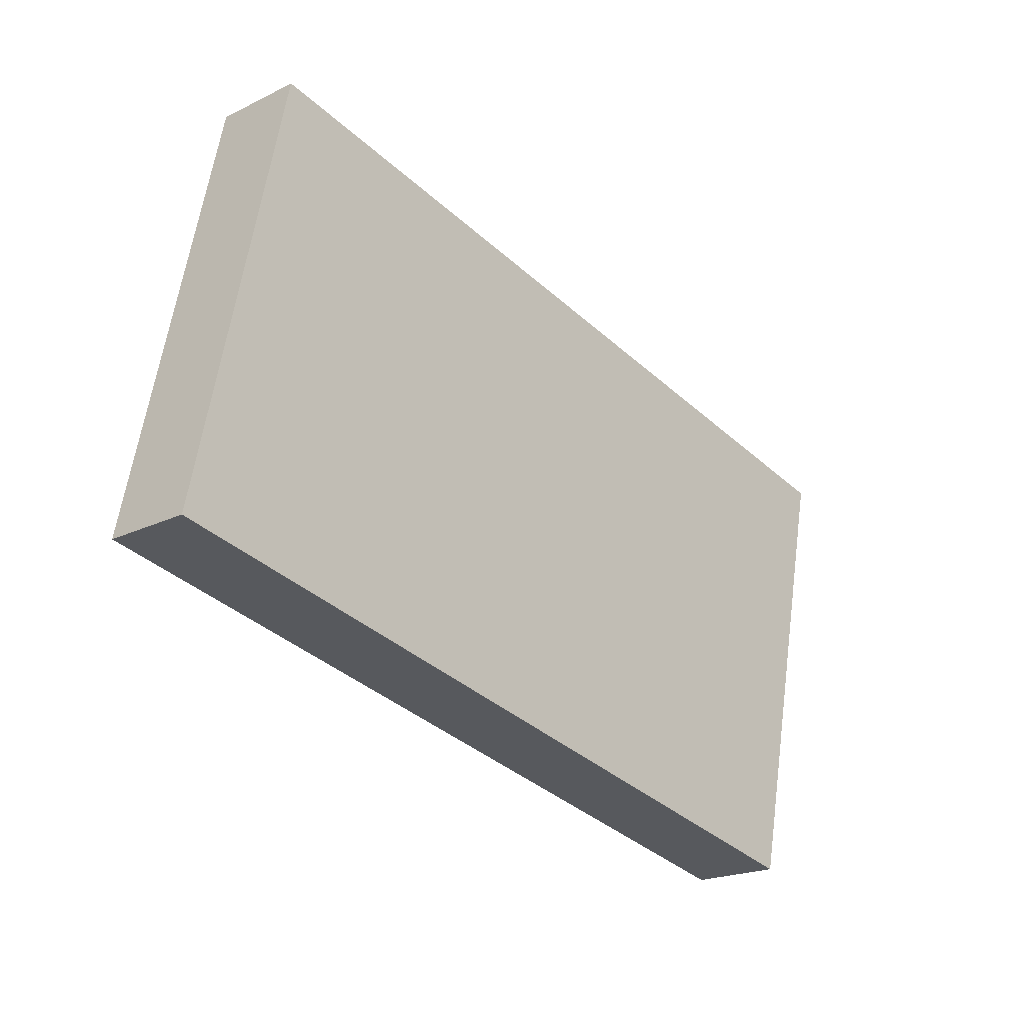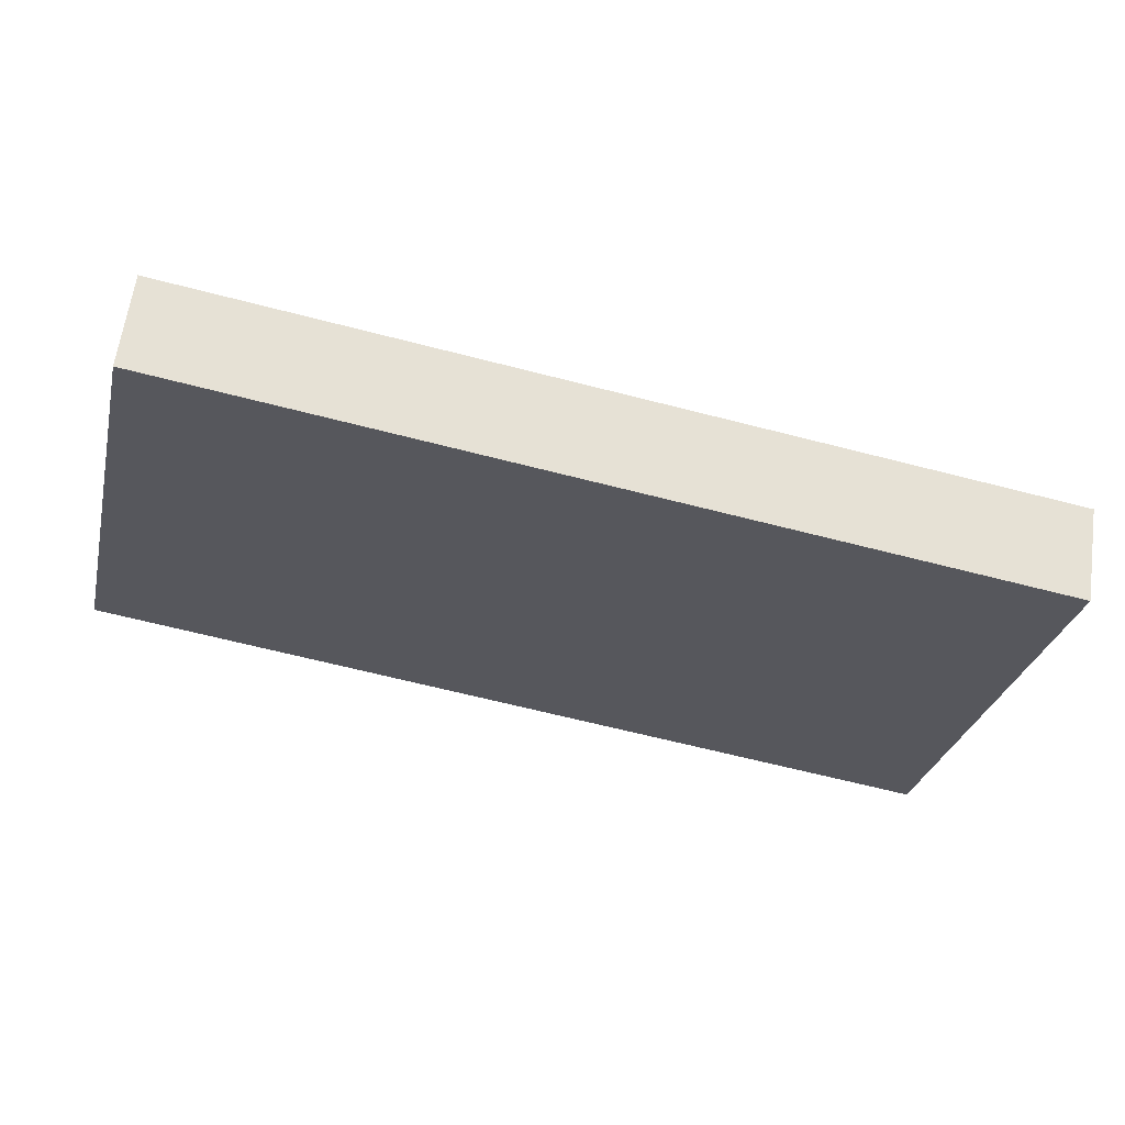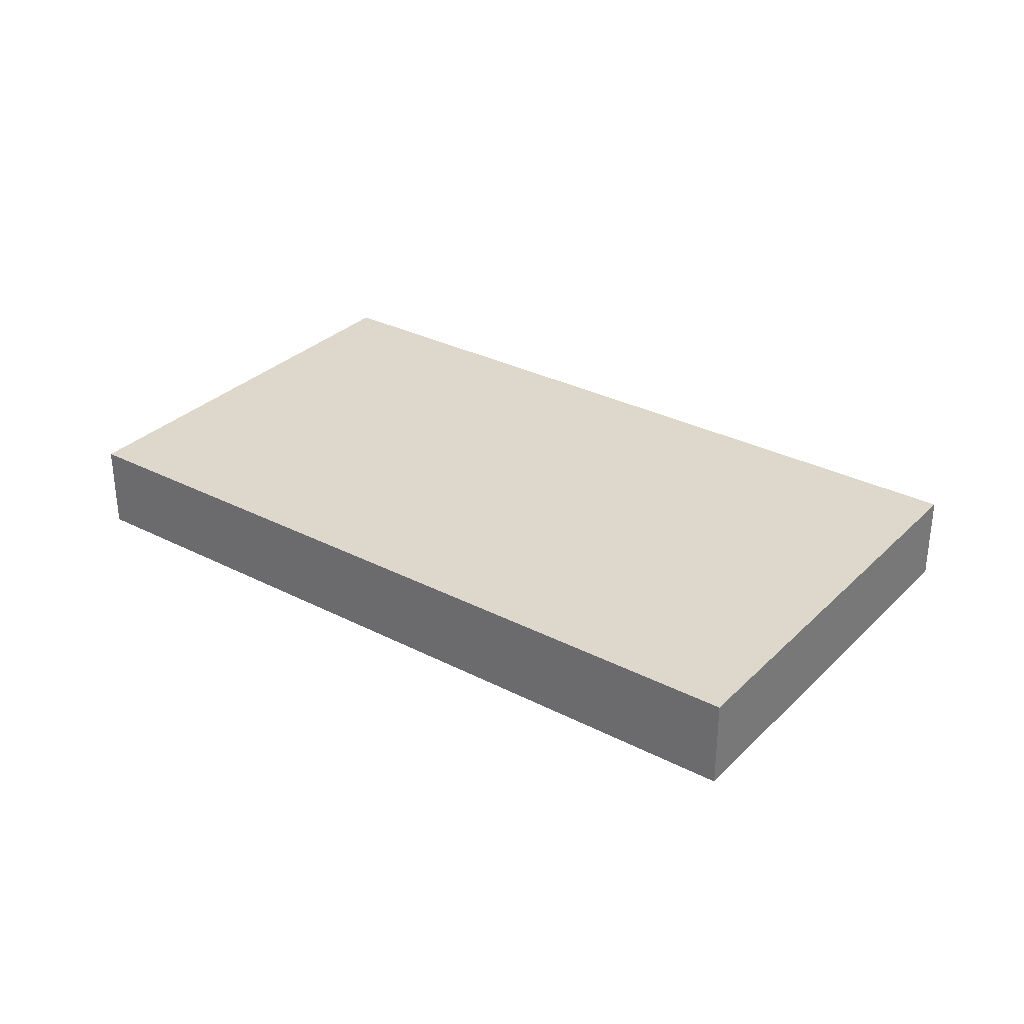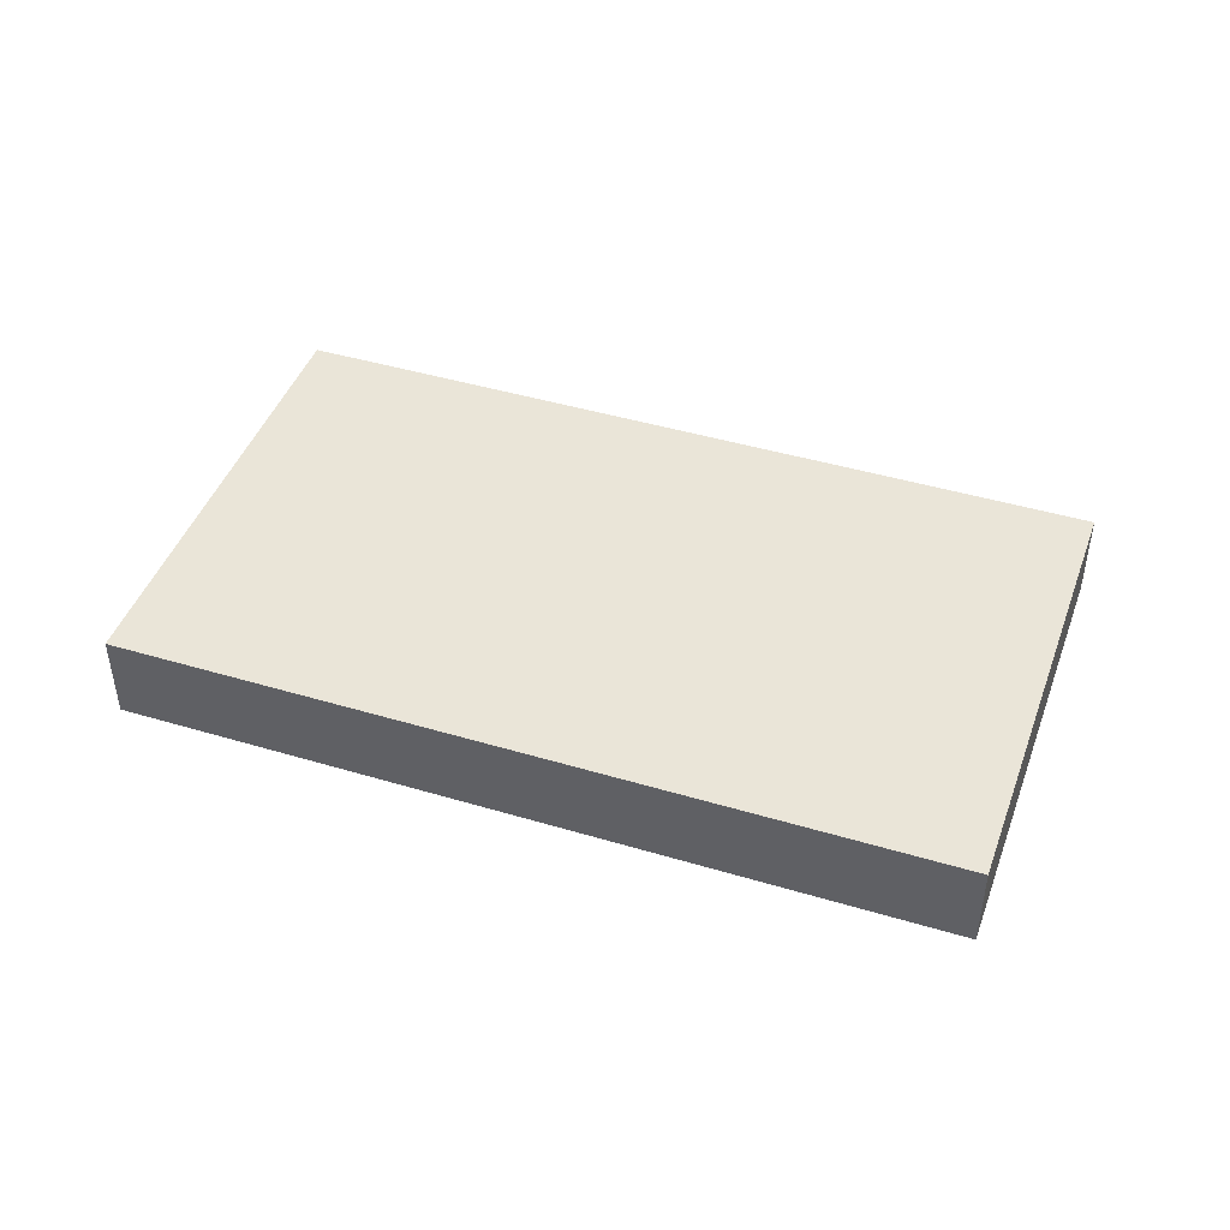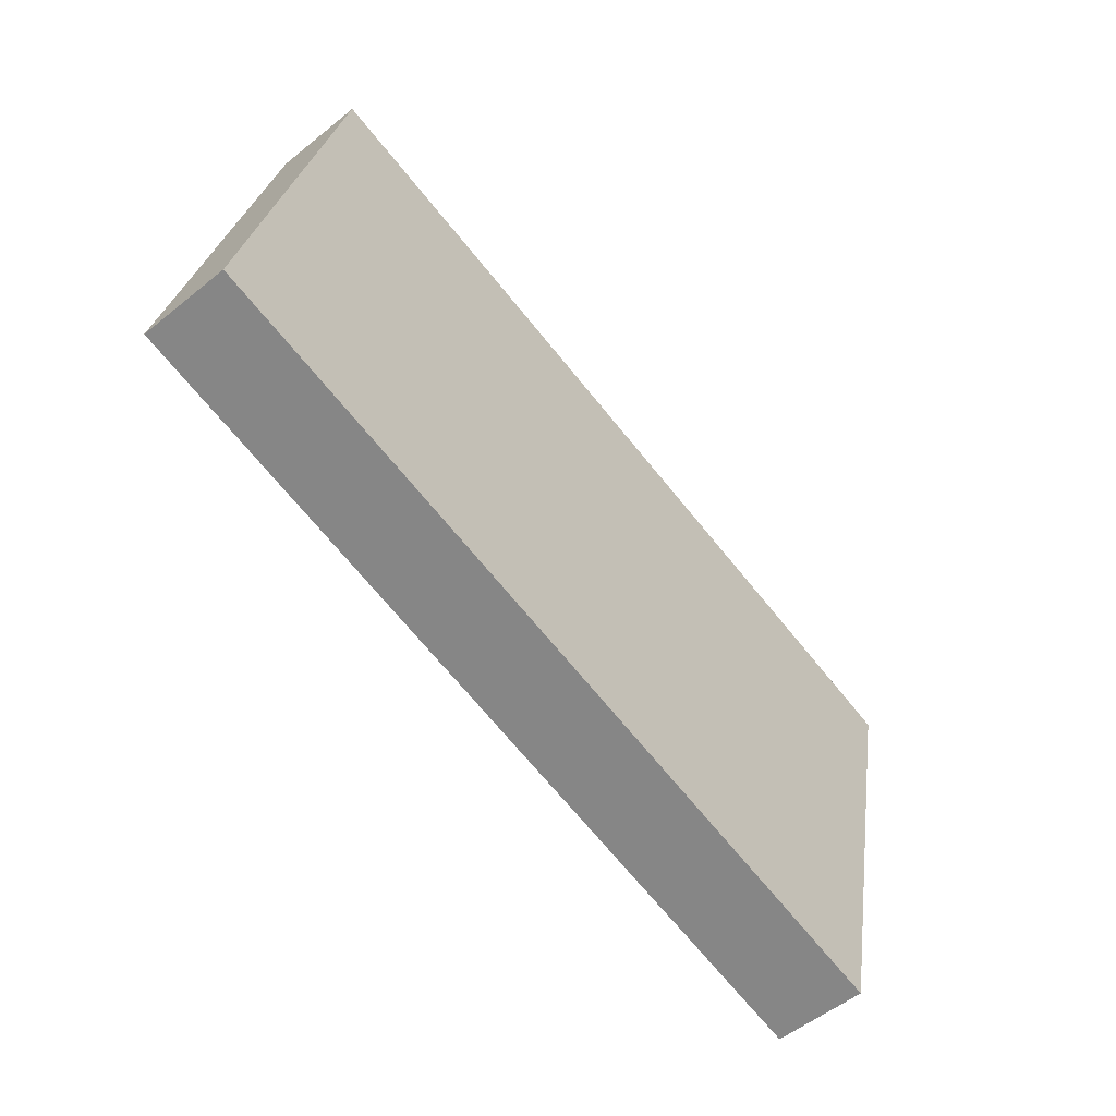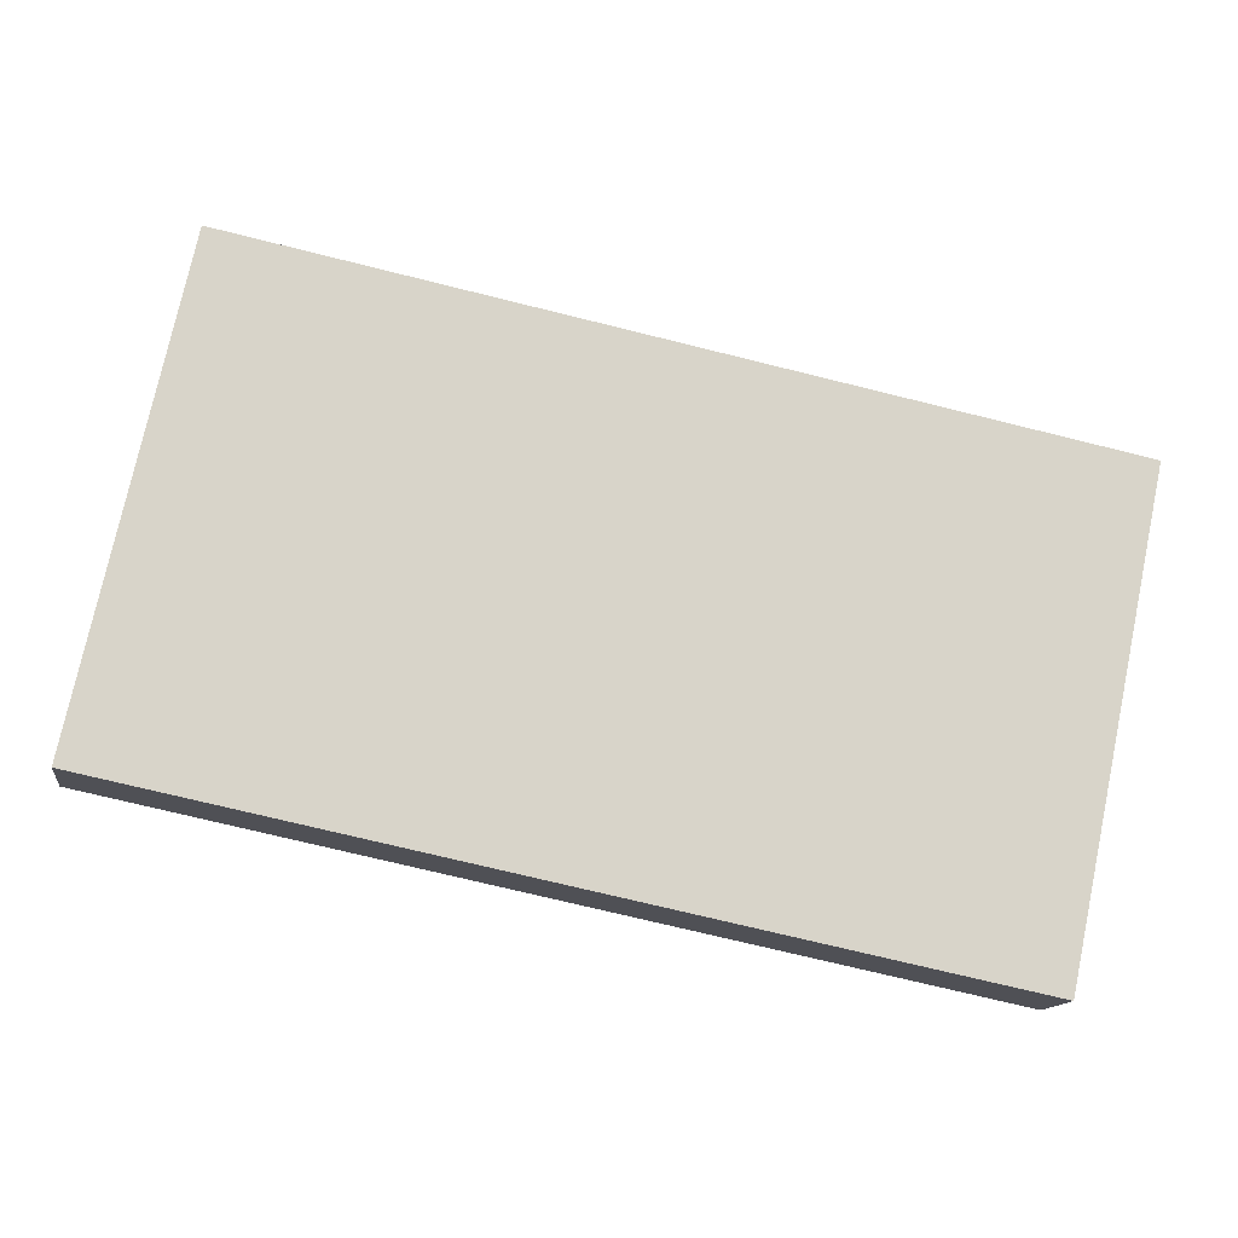
<metadata>
{"format":"obj","ext":"obj","renderer":"f3d","projection":"perspective","resolution":1024,"background":"white","views":[{"elev":-20.8,"azim":-48.0,"up":"+Y"},{"elev":61.7,"azim":8.6,"up":"+Y"},{"elev":31.1,"azim":-155.8,"up":"+Z"},{"elev":44.8,"azim":-172.9,"up":"+Z"},{"elev":-54.5,"azim":-49.8,"up":"+Y"},{"elev":-13.3,"azim":-7.0,"up":"+Y"}]}
</metadata>
<code>
v -2.23e+05 -1.272e+05 18.03
v -2.23e+05 -1.272e+05 18.03
v -2.23e+05 -1.272e+05 18.03
v -2.23e+05 -1.272e+05 18.03
v -2.23e+05 -1.272e+05 18.68
v -2.23e+05 -1.272e+05 18.68
v -2.23e+05 -1.272e+05 18.68
v -2.23e+05 -1.272e+05 18.68
f 1 2 3
f 1 4 2
f 5 6 7
f 5 8 6
f 7 3 2
f 5 7 2
f 6 4 1
f 6 8 4
f 5 2 4
f 8 5 4
f 6 1 3
f 7 6 3

</code>
